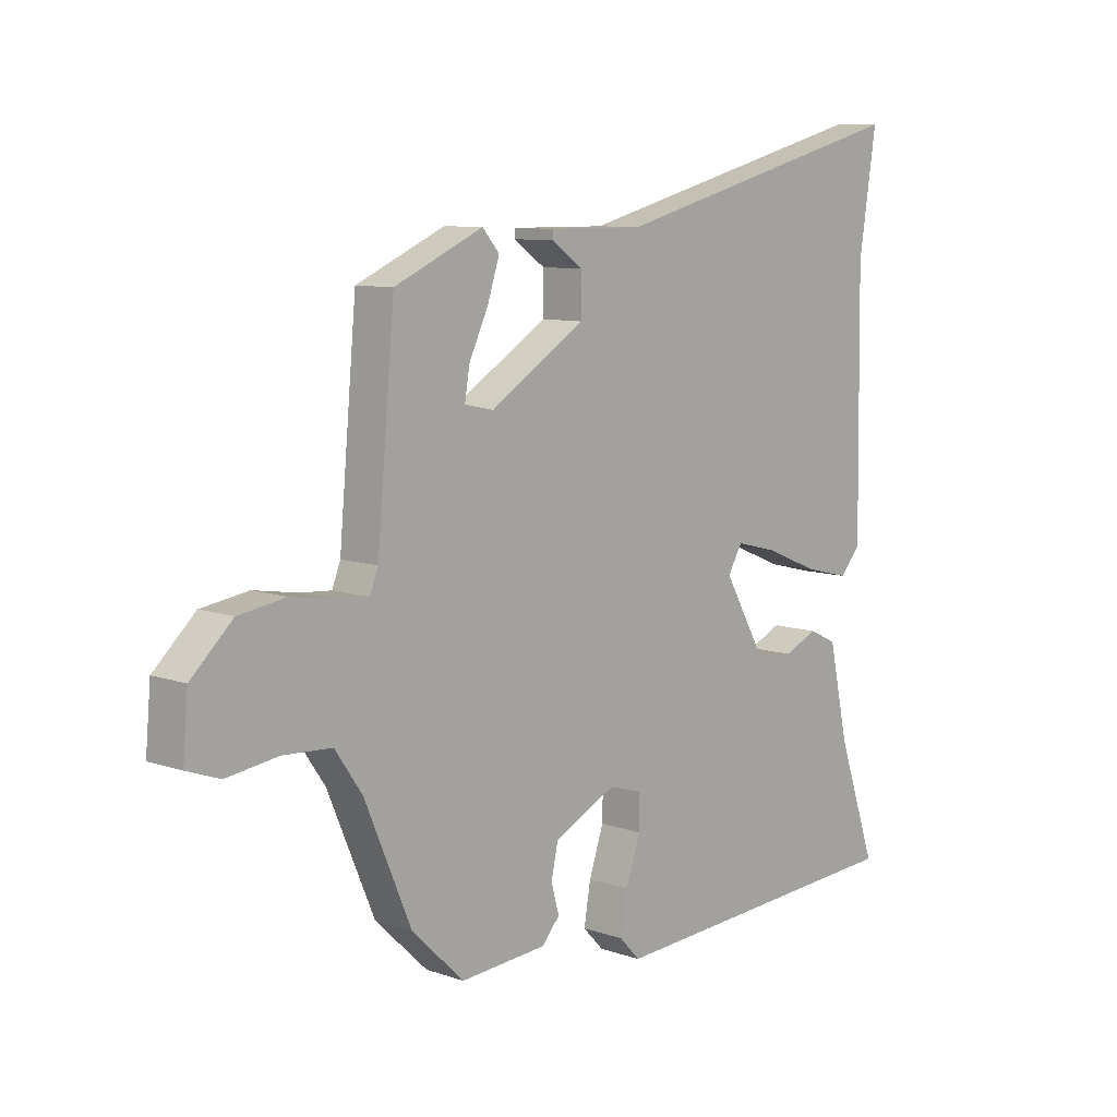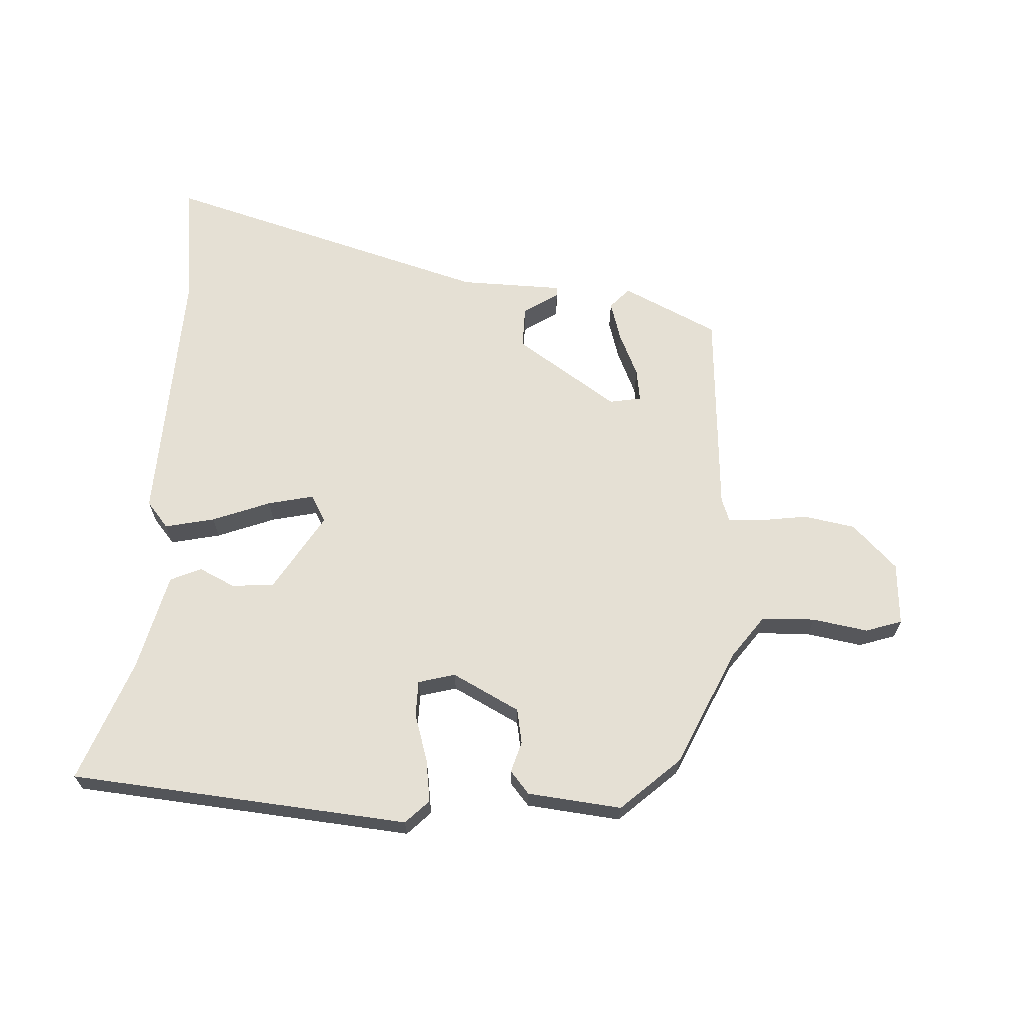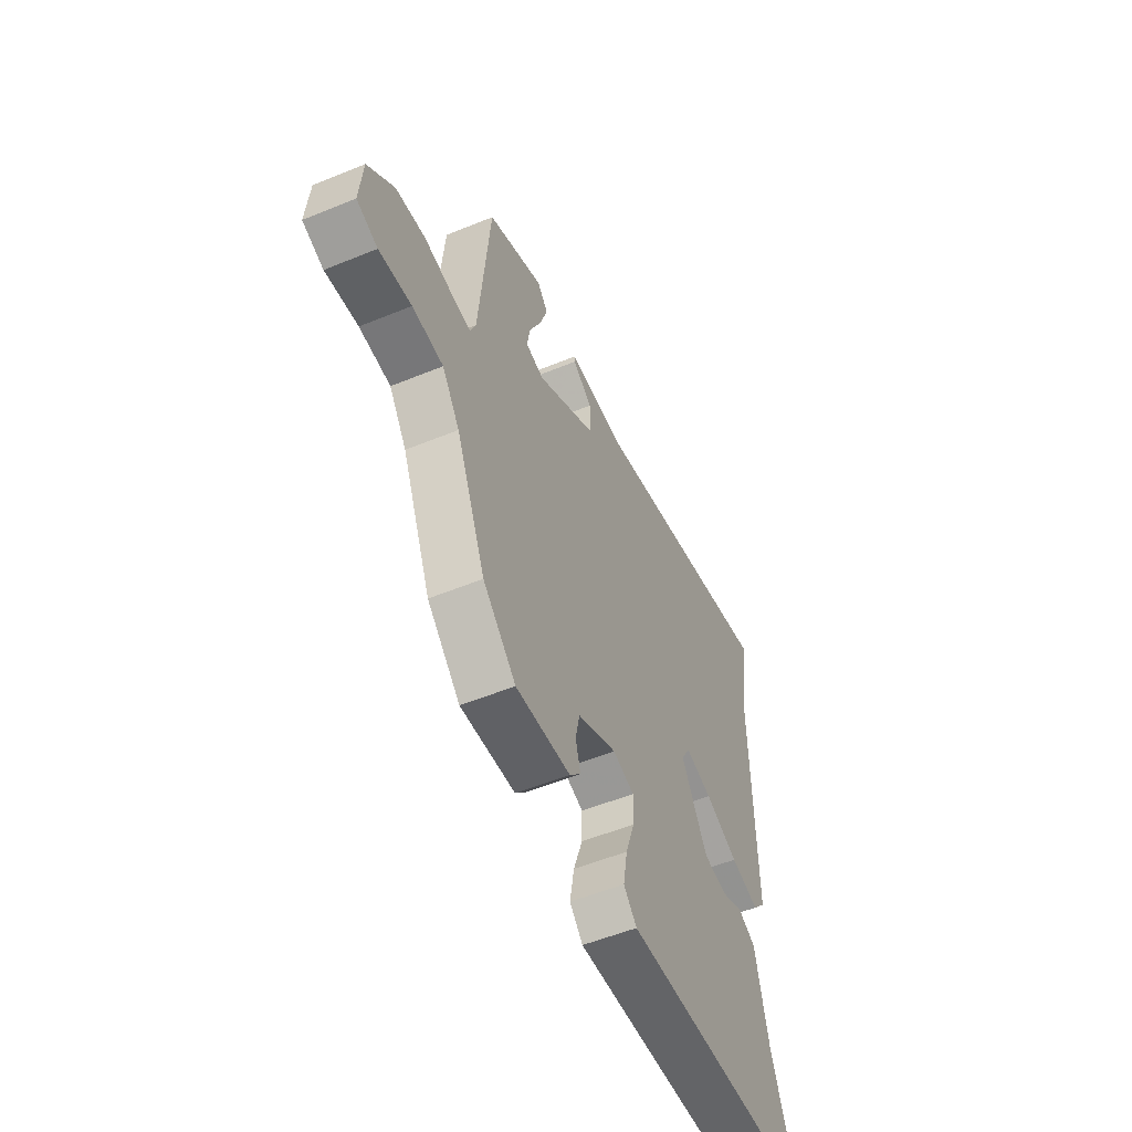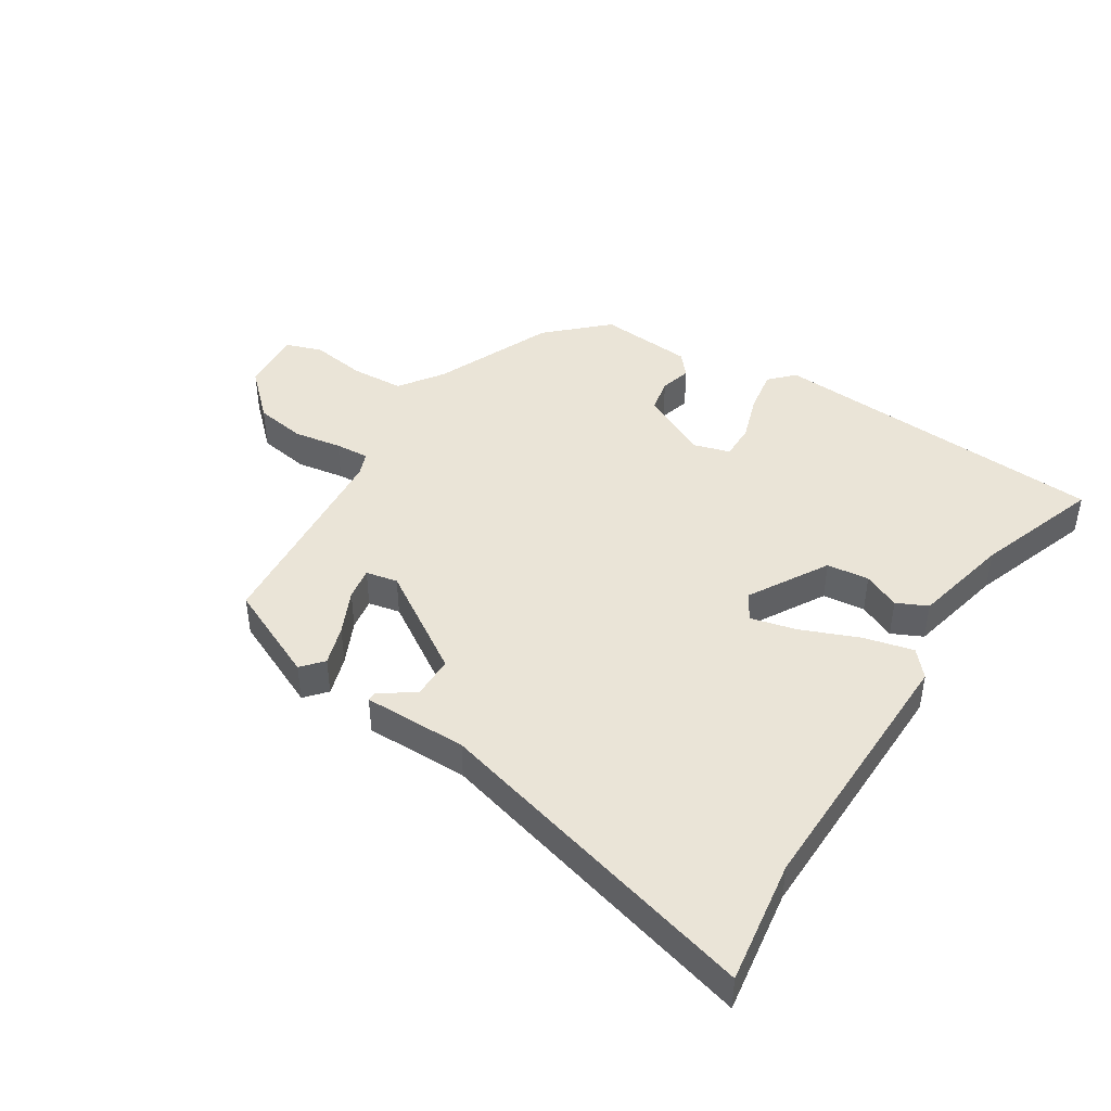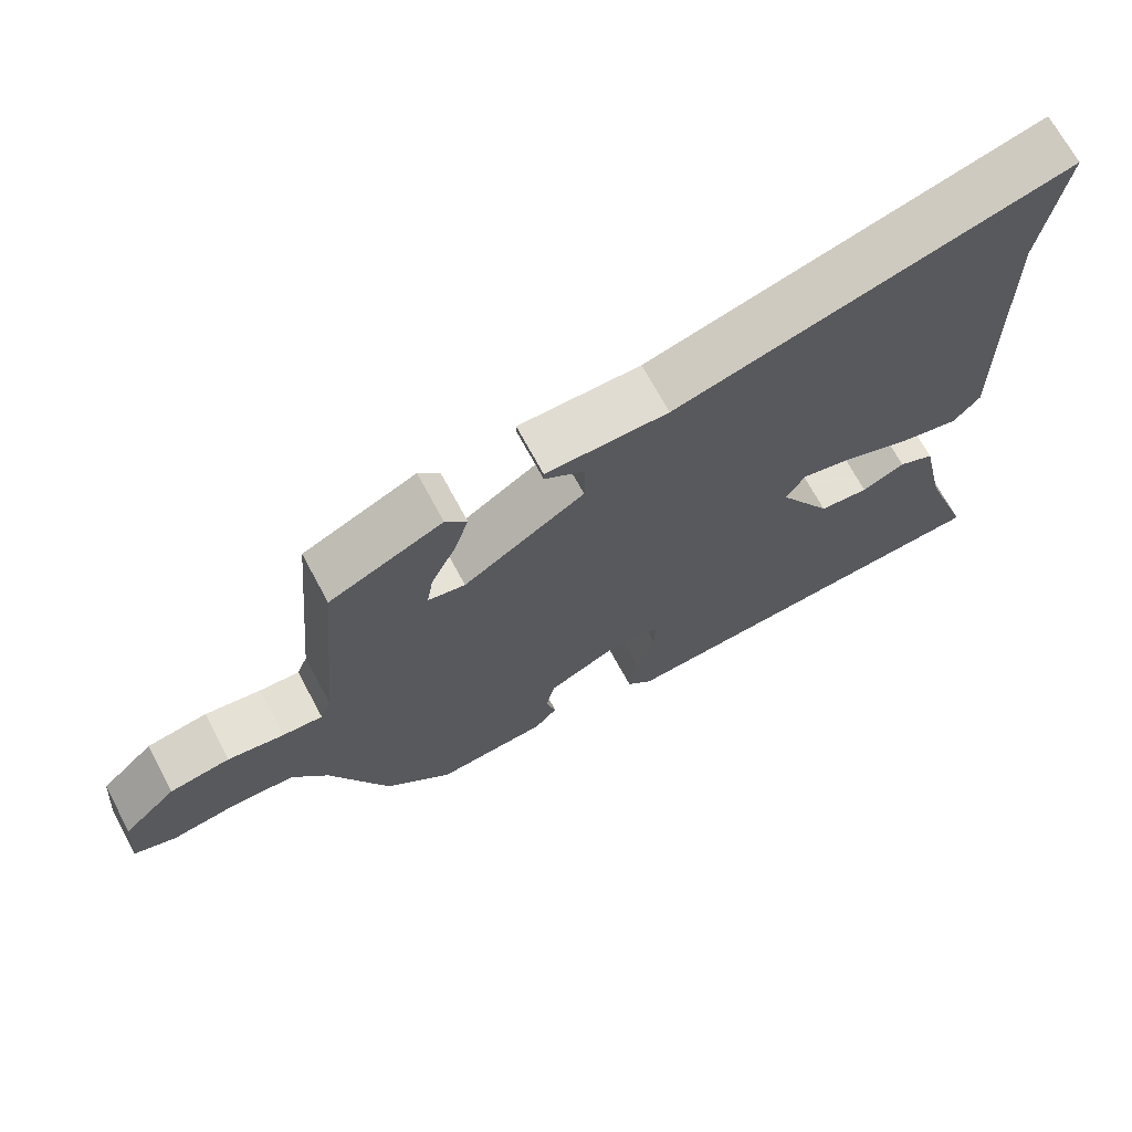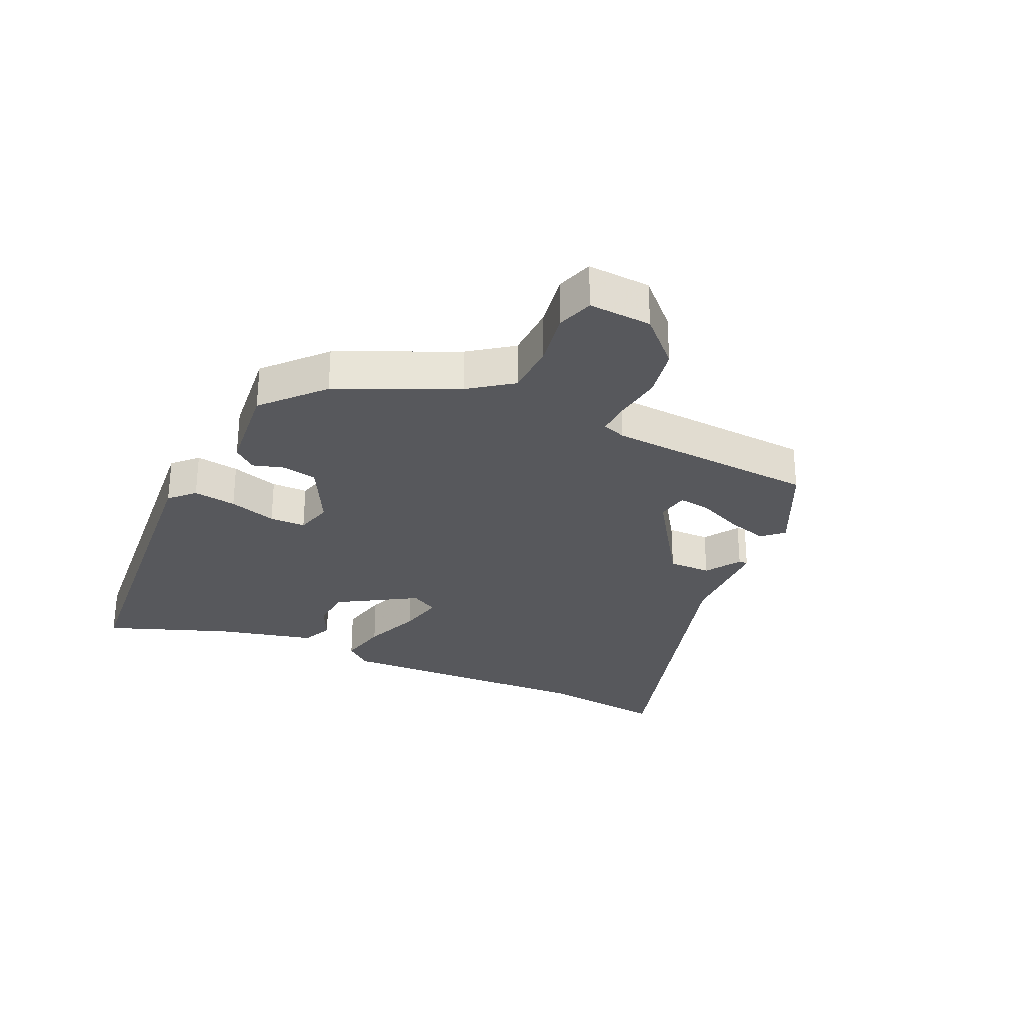
<metadata>
{"format":"obj","ext":"obj","renderer":"f3d","projection":"perspective","resolution":1024,"background":"white","views":[{"elev":8.9,"azim":-47.2,"up":"+Z"},{"elev":65.4,"azim":-175.4,"up":"+Y"},{"elev":-54.3,"azim":-66.5,"up":"+Z"},{"elev":43.9,"azim":32.7,"up":"+Y"},{"elev":69.3,"azim":-28.2,"up":"+Z"},{"elev":-28.6,"azim":-113.2,"up":"+Y"}]}
</metadata>
<code>
v 0.521 0.07 0.636
v 0.49 0.07 0.433
v 0.496 0.07 -0.005
v 0.459 0.07 -0.047
v 0.378 0.07 -0.027
v 0.284 0.07 0.012
v 0.209 0.07 0.031
v 0.183 0.07 -0.013
v 0.257 0.07 -0.142
v 0.326 0.07 -0.15
v 0.386 0.07 -0.123
v 0.436 0.07 -0.147
v 0.471 0.07 -0.308
v 0.541 0.07 -0.511
v -0.015 0.07 -0.545
v -0.052 0.07 -0.506
v -0.04 0.07 -0.436
v -0.014 0.07 -0.359
v -0.013 0.07 -0.3
v -0.073 0.07 -0.282
v -0.184 0.07 -0.336
v -0.196 0.07 -0.393
v -0.182 0.07 -0.444
v -0.214 0.07 -0.48
v -0.368 0.07 -0.492
v -0.461 0.07 -0.403
v -0.544 0.07 -0.208
v -0.593 0.07 -0.137
v -0.68 0.07 -0.132
v -0.771 0.07 -0.145
v -0.83 0.07 -0.124
v -0.821 0.07 -0.021
v -0.747 0.07 0.049
v -0.663 0.07 0.062
v -0.585 0.07 0.049
v -0.529 0.07 0.045
v -0.514 0.07 0.083
v -0.483 0.07 0.428
v -0.325 0.07 0.499
v -0.295 0.07 0.464
v -0.316 0.07 0.399
v -0.35 0.07 0.327
v -0.359 0.07 0.274
v -0.307 0.07 0.263
v -0.138 0.07 0.37
v -0.137 0.07 0.44
v -0.193 0.07 0.479
v -0.193 0.07 0.494
v -0.023 0.07 0.493
v 0.521 0 0.636
v 0.49 0 0.433
v 0.496 0 -0.005
v 0.459 0 -0.047
v 0.378 0 -0.027
v 0.284 0 0.012
v 0.209 0 0.031
v 0.183 0 -0.013
v 0.257 0 -0.142
v 0.326 0 -0.15
v 0.386 0 -0.123
v 0.436 0 -0.147
v 0.471 0 -0.308
v 0.541 0 -0.511
v -0.015 0 -0.545
v -0.052 0 -0.506
v -0.04 0 -0.436
v -0.014 0 -0.359
v -0.013 0 -0.3
v -0.073 0 -0.282
v -0.184 0 -0.336
v -0.196 0 -0.393
v -0.182 0 -0.444
v -0.214 0 -0.48
v -0.368 0 -0.492
v -0.461 0 -0.403
v -0.544 0 -0.208
v -0.593 0 -0.137
v -0.68 0 -0.132
v -0.771 0 -0.145
v -0.83 0 -0.124
v -0.821 0 -0.021
v -0.747 0 0.049
v -0.663 0 0.062
v -0.585 0 0.049
v -0.529 0 0.045
v -0.514 0 0.083
v -0.483 0 0.428
v -0.325 0 0.499
v -0.295 0 0.464
v -0.316 0 0.399
v -0.35 0 0.327
v -0.359 0 0.274
v -0.307 0 0.263
v -0.138 0 0.37
v -0.137 0 0.44
v -0.193 0 0.479
v -0.193 0 0.494
v -0.023 0 0.493
f 46 47 48 49
f 45 46 49 1
f 44 45 1 2
f 39 40 41 42
f 37 38 39 42
f 36 37 42 43
f 32 33 34 35
f 32 35 36
f 29 30 31 32
f 28 29 32 36
f 27 28 36 43
f 22 23 24 25
f 21 22 25 26
f 20 21 26 27
f 15 16 17 18
f 13 14 15 18
f 13 18 19
f 10 11 12 13
f 9 10 13 19
f 8 9 19 20
f 3 4 5 6
f 44 2 3 6
f 44 6 7
f 20 27 43 44
f 7 8 20 44
f 98 97 96 95
f 50 98 95 94
f 51 50 94 93
f 91 90 89 88
f 91 88 87 86
f 92 91 86 85
f 84 83 82 81
f 85 84 81
f 81 80 79 78
f 85 81 78 77
f 92 85 77 76
f 74 73 72 71
f 75 74 71 70
f 76 75 70 69
f 67 66 65 64
f 67 64 63 62
f 68 67 62
f 62 61 60 59
f 68 62 59 58
f 69 68 58 57
f 55 54 53 52
f 55 52 51 93
f 56 55 93
f 93 92 76 69
f 93 69 57 56
f 1 50 51 2
f 2 51 52 3
f 3 52 53 4
f 4 53 54 5
f 5 54 55 6
f 6 55 56 7
f 7 56 57 8
f 8 57 58 9
f 9 58 59 10
f 10 59 60 11
f 11 60 61 12
f 12 61 62 13
f 13 62 63 14
f 14 63 64 15
f 15 64 65 16
f 16 65 66 17
f 17 66 67 18
f 18 67 68 19
f 19 68 69 20
f 20 69 70 21
f 21 70 71 22
f 22 71 72 23
f 23 72 73 24
f 24 73 74 25
f 25 74 75 26
f 26 75 76 27
f 27 76 77 28
f 28 77 78 29
f 29 78 79 30
f 30 79 80 31
f 31 80 81 32
f 32 81 82 33
f 33 82 83 34
f 34 83 84 35
f 35 84 85 36
f 36 85 86 37
f 37 86 87 38
f 38 87 88 39
f 39 88 89 40
f 40 89 90 41
f 41 90 91 42
f 42 91 92 43
f 43 92 93 44
f 44 93 94 45
f 45 94 95 46
f 46 95 96 47
f 47 96 97 48
f 48 97 98 49
f 49 98 50 1

</code>
